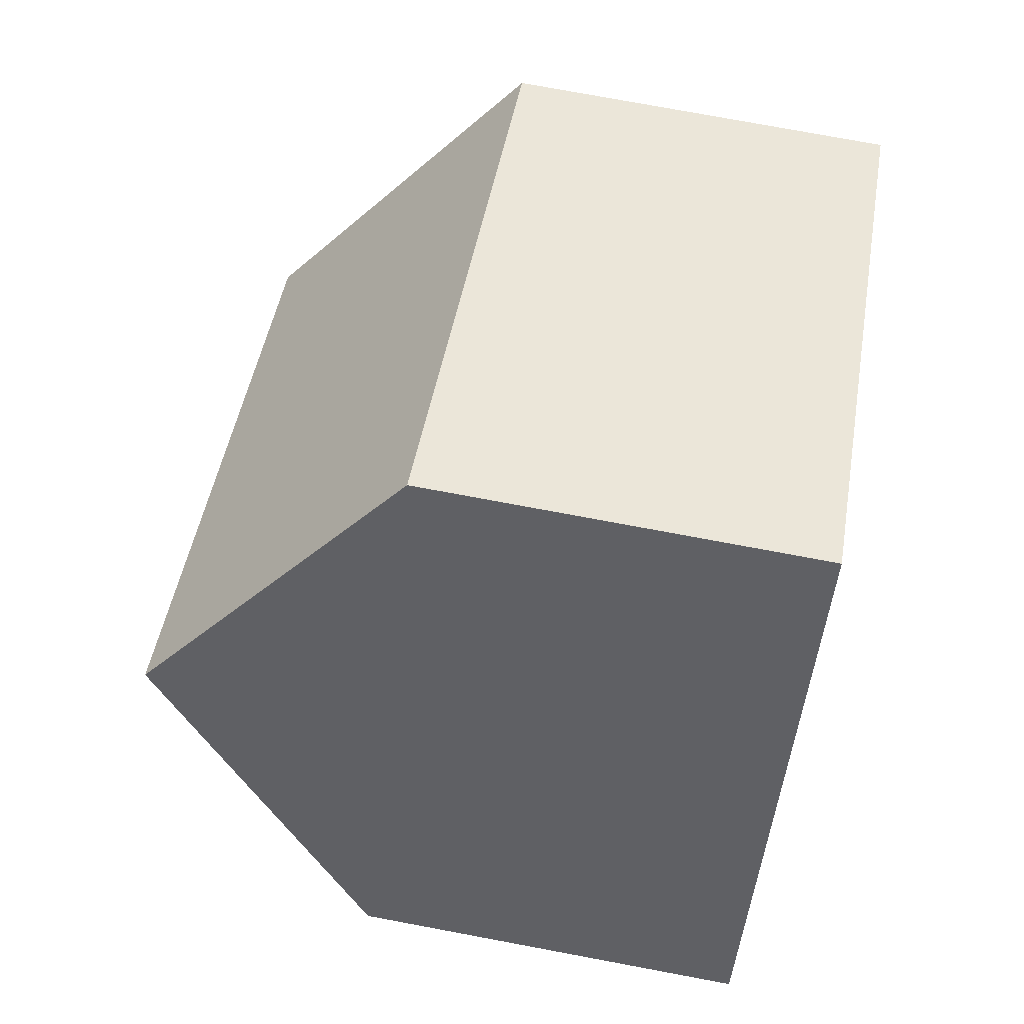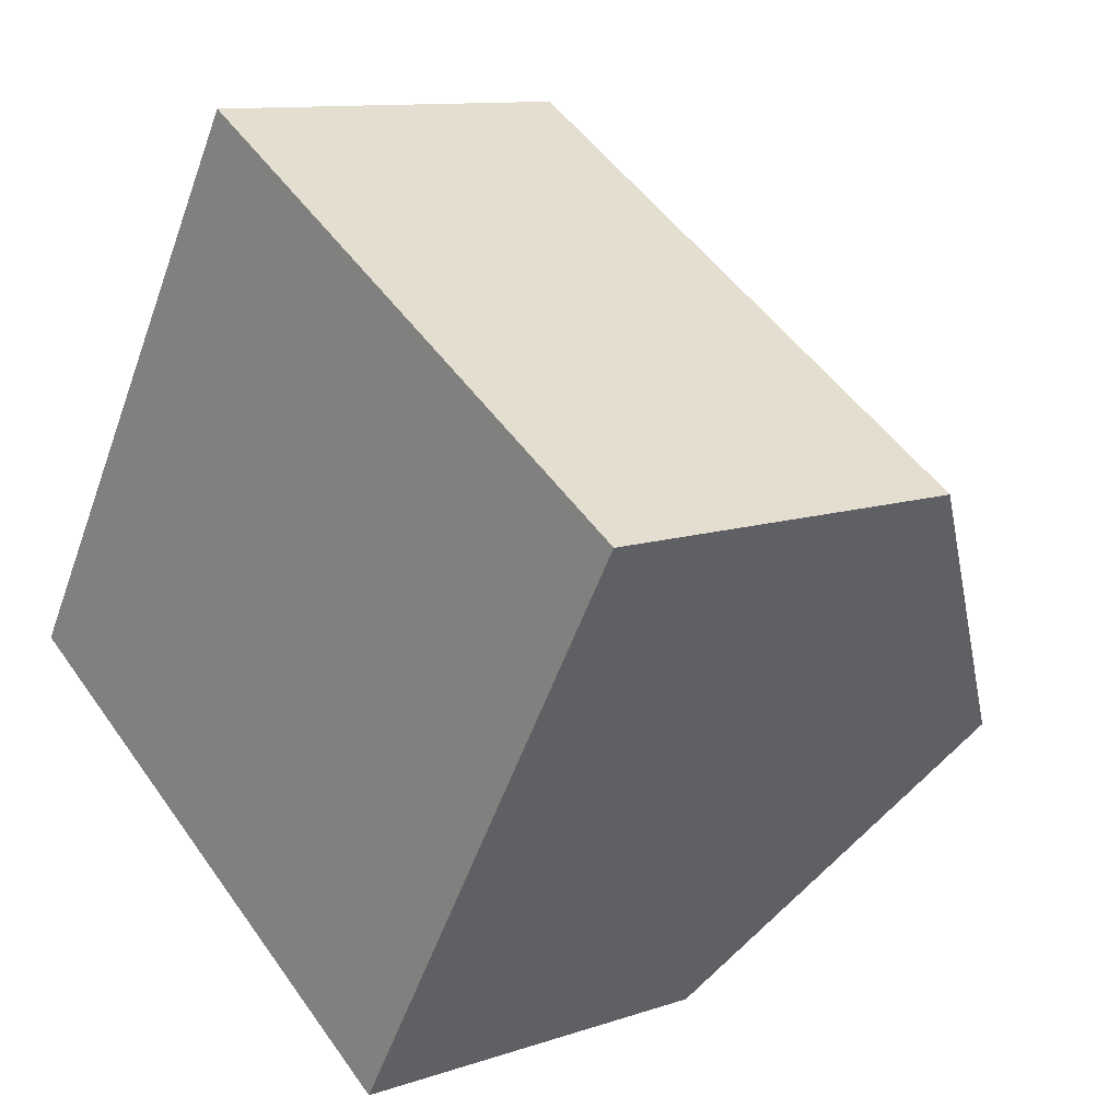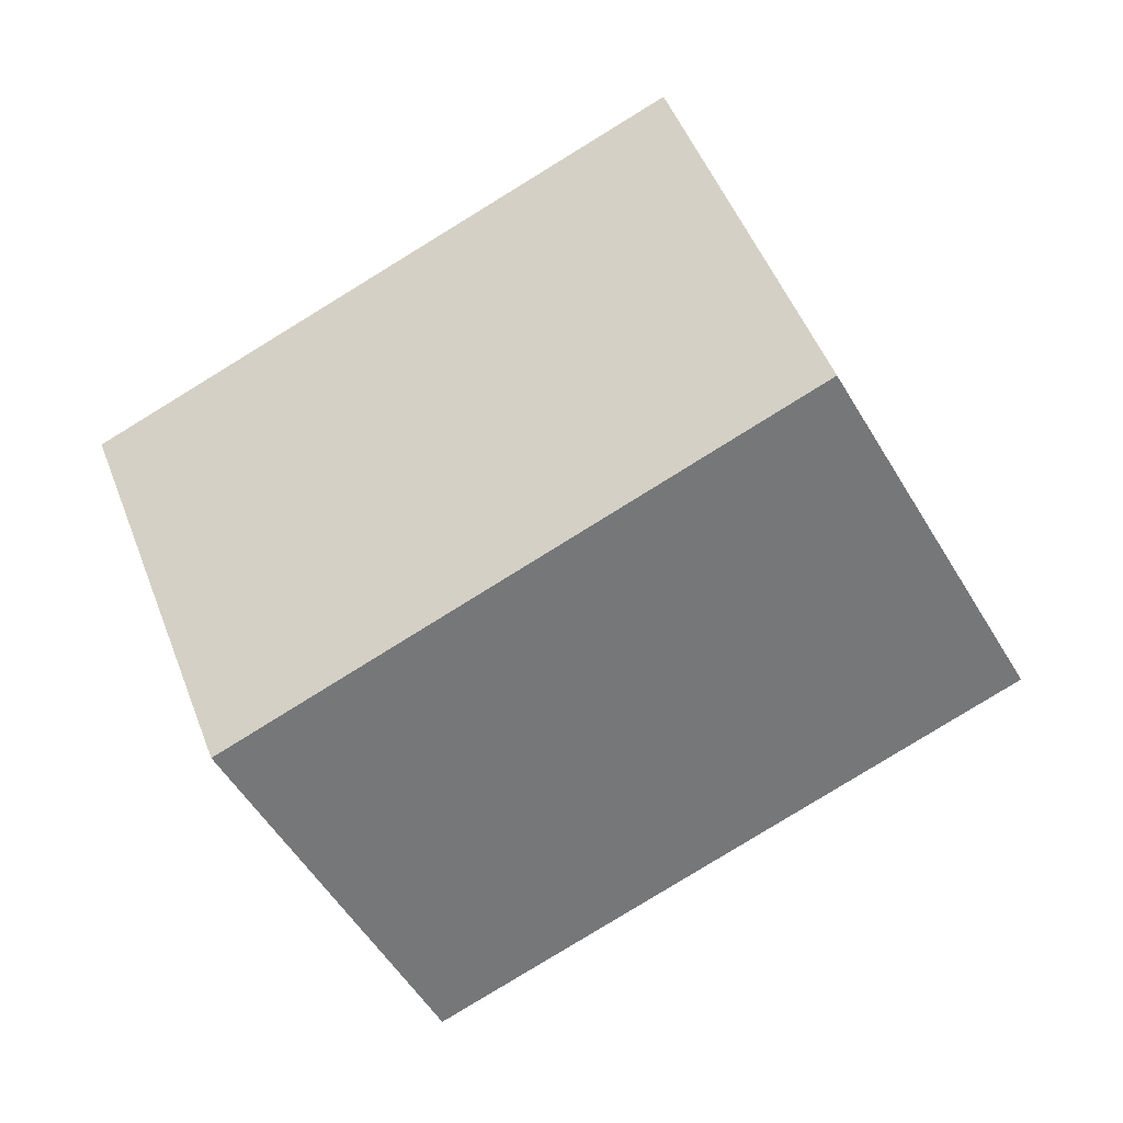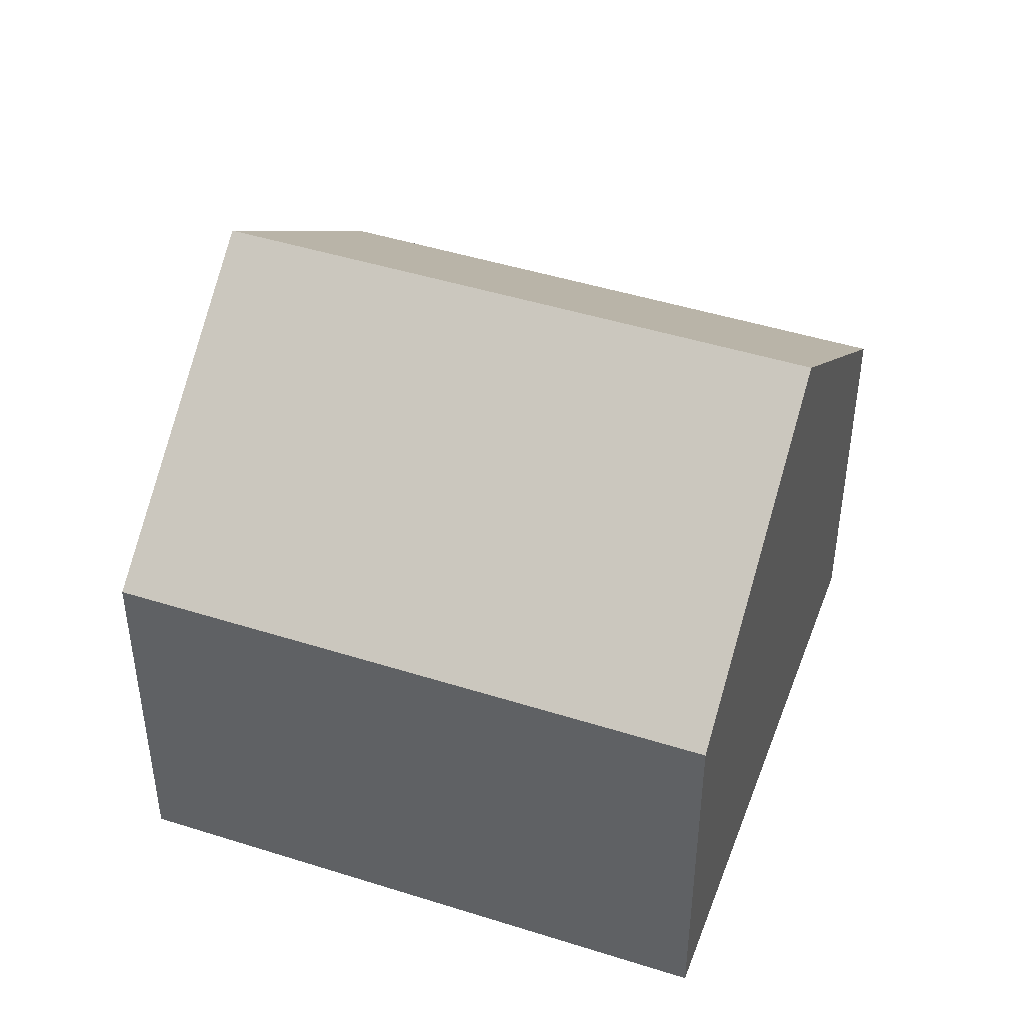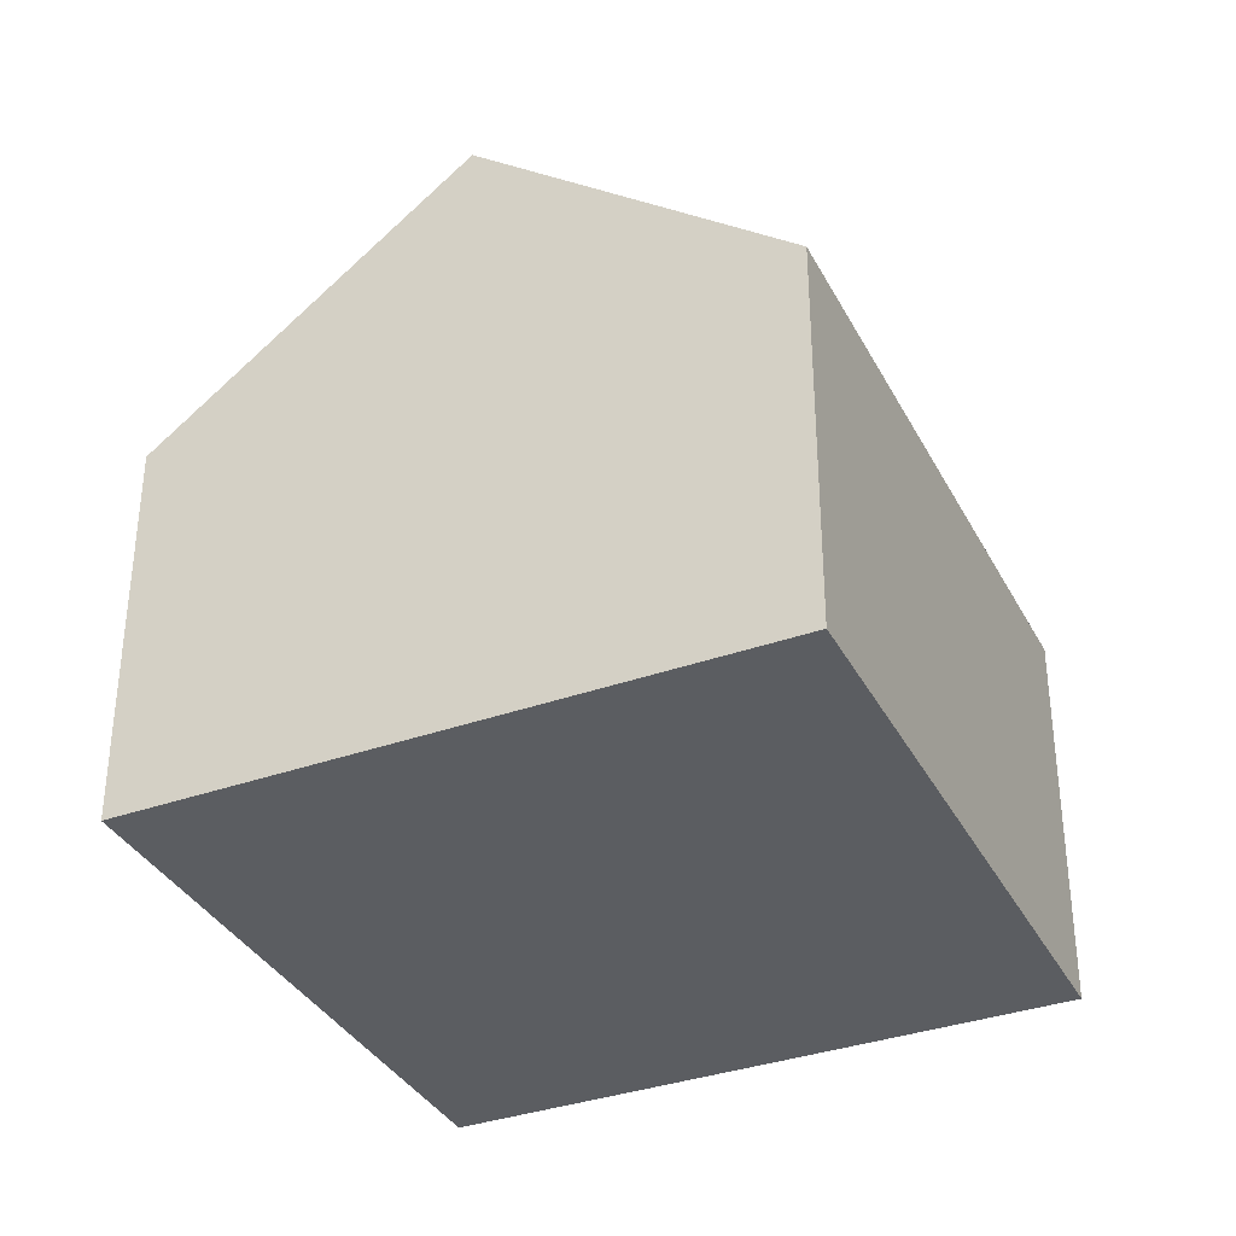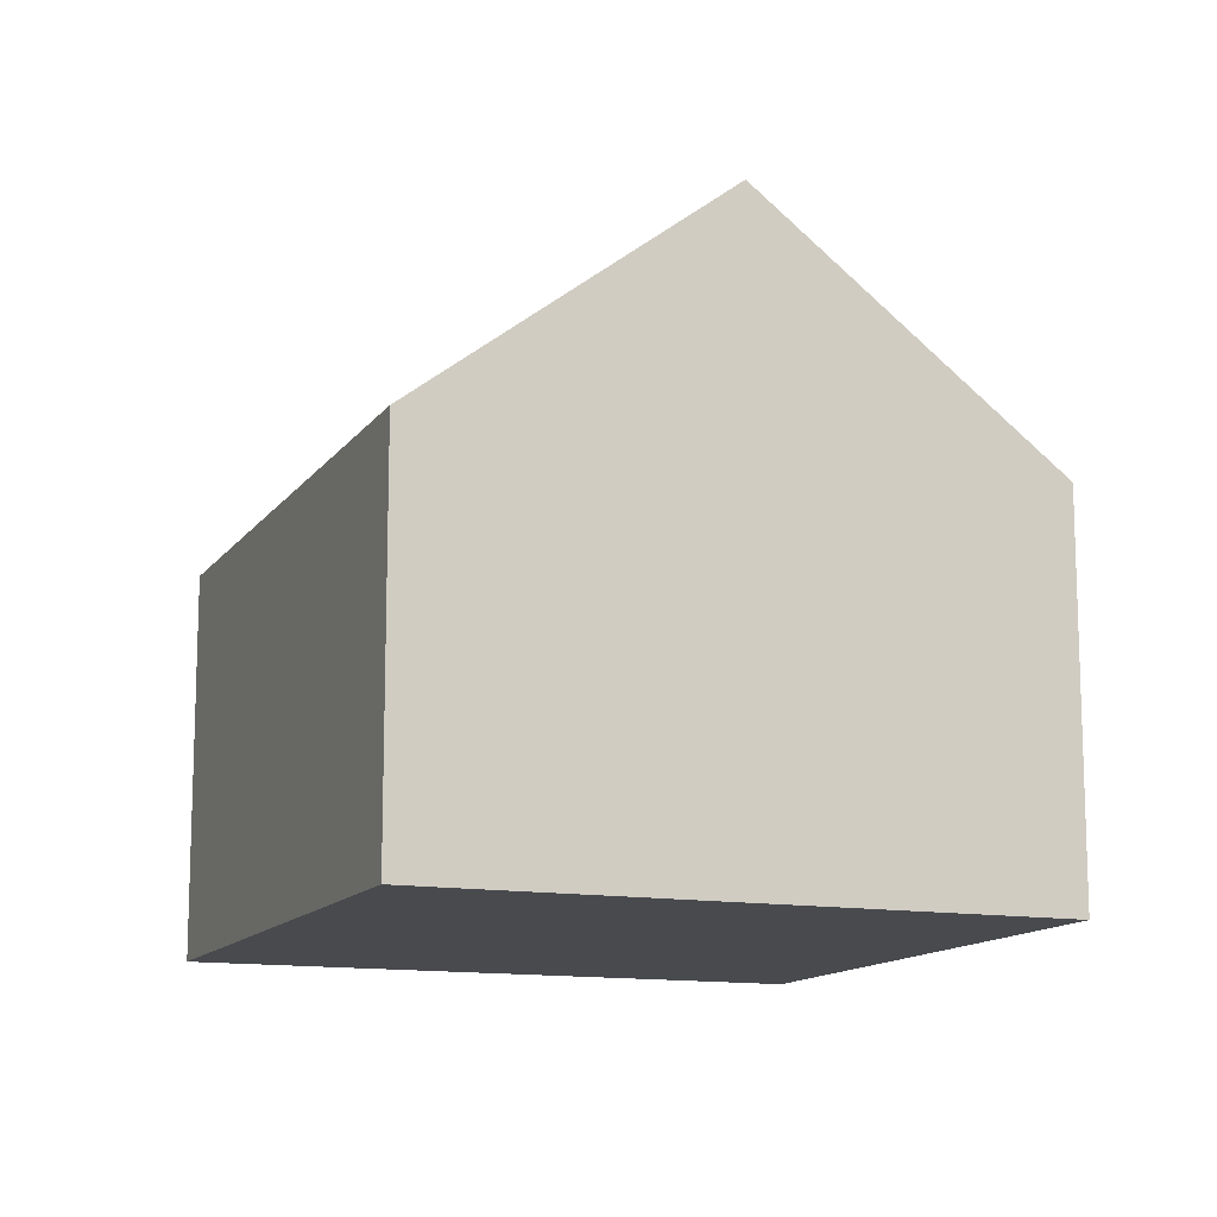
<metadata>
{"format":"obj","ext":"obj","renderer":"f3d","projection":"perspective","resolution":1024,"background":"white","views":[{"elev":75.4,"azim":-79.4,"up":"+Z"},{"elev":10.9,"azim":49.8,"up":"+Z"},{"elev":1.5,"azim":-173.4,"up":"+Z"},{"elev":45.5,"azim":-128.6,"up":"+Y"},{"elev":-35.9,"azim":146.1,"up":"+Y"},{"elev":-12.9,"azim":-80.5,"up":"+Y"}]}
</metadata>
<code>
v  2.106 7.963 3.44
v  11.05 4.878 2.769
v  8.945 7.963 -0.729
v  4.203 4.93 6.864
v  0 4.917 3.011e-16
v  6.863 4.917 -4.183
v  6.863 2.561e-16 -4.183
v  0 0 0
v  2.106 -2.106e-16 3.44
v  4.203 -4.203e-16 6.864
v  11.05 -1.696e-16 2.769
v  8.945 4.464e-17 -0.729
g defaultobject
f 1 2 3
f 2 1 4
f 5 3 6
f 3 5 1
f 7 5 6
f 5 7 8
f 8 1 5
f 1 8 4
f 4 8 9
f 4 9 10
f 10 2 4
f 2 10 11
f 2 6 3
f 6 2 7
f 7 2 12
f 12 2 11
f 12 8 7
f 8 12 9
f 9 12 11
f 9 11 10

</code>
